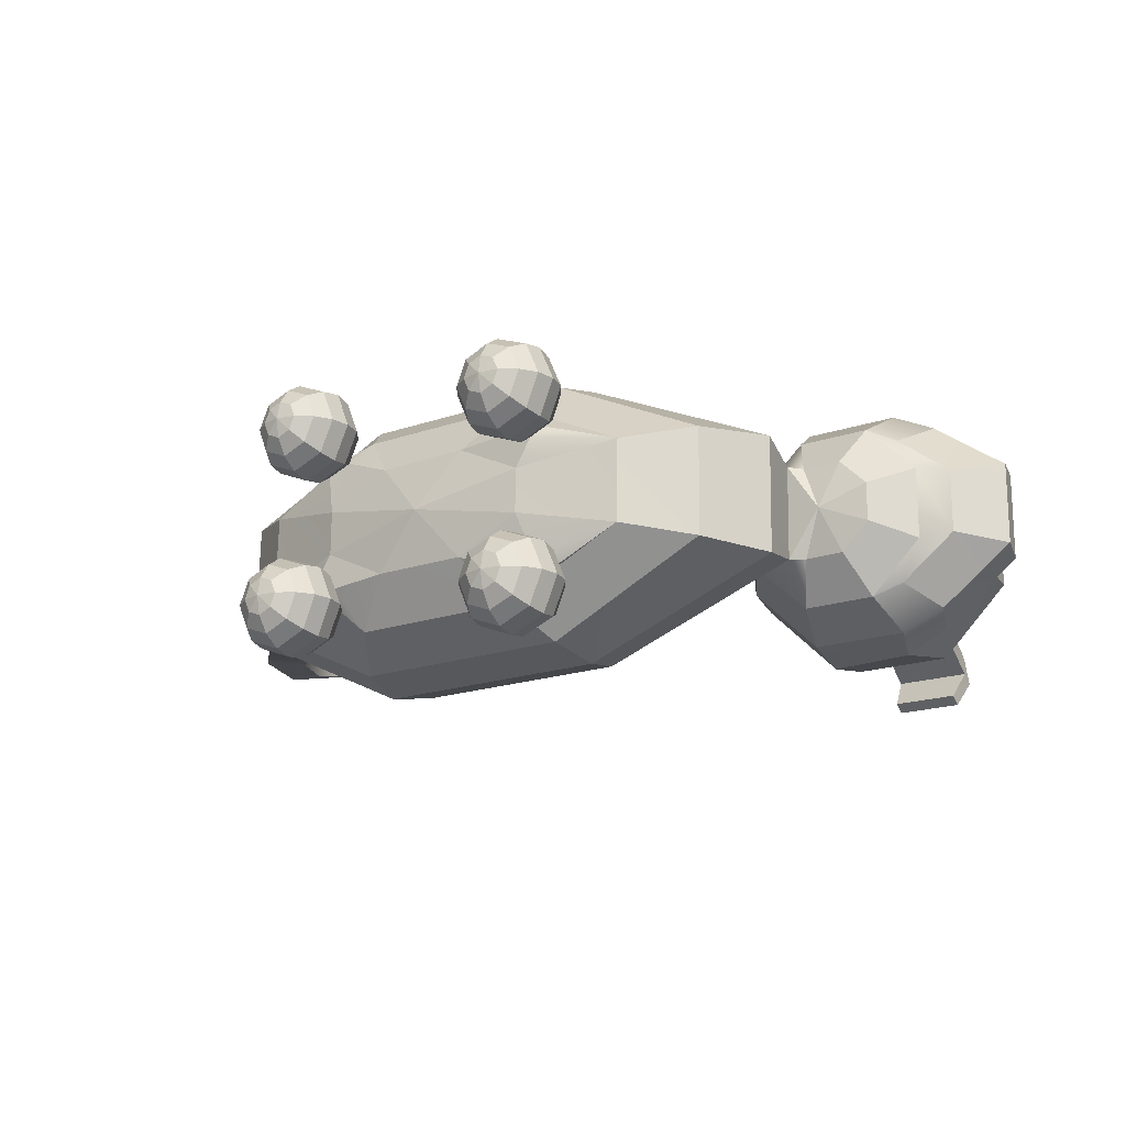
<metadata>
{"format":"obj","ext":"obj","renderer":"f3d","projection":"perspective","resolution":1024,"background":"white","views":[{"elev":-19.0,"azim":33.4,"up":"+Z"}]}
</metadata>
<code>
g default
v 0.9682 -1.538 0.7899
v 1.071 -1.538 0.7488
v 1.115 -1.538 0.647
v 1.074 -1.538 0.5442
v 0.9718 -1.538 0.5006
v 0.869 -1.538 0.5417
v 0.8253 -1.538 0.6434
v 0.8664 -1.538 0.7462
v 0.9666 -1.457 0.9125
v 1.157 -1.457 0.8366
v 1.237 -1.457 0.6486
v 1.161 -1.457 0.4586
v 0.9733 -1.457 0.378
v 0.7834 -1.457 0.4539
v 0.7027 -1.457 0.6419
v 0.7786 -1.457 0.8318
v 0.9656 -1.334 0.9944
v 1.214 -1.334 0.8953
v 1.319 -1.334 0.6496
v 1.22 -1.334 0.4014
v 0.9744 -1.334 0.296
v 0.7262 -1.334 0.3952
v 0.6208 -1.334 0.6408
v 0.7199 -1.334 0.889
v 0.9652 -1.189 1.023
v 1.234 -1.189 0.9159
v 1.348 -1.189 0.65
v 1.241 -1.189 0.3813
v 0.9747 -1.189 0.2673
v 0.7061 -1.189 0.3746
v 0.592 -1.189 0.6405
v 0.6993 -1.189 0.9091
v 0.9656 -1.045 0.9944
v 1.214 -1.045 0.8953
v 1.319 -1.045 0.6496
v 1.22 -1.045 0.4014
v 0.9744 -1.045 0.296
v 0.7262 -1.045 0.3952
v 0.6208 -1.045 0.6408
v 0.7199 -1.045 0.889
v 0.9666 -0.922 0.9125
v 1.157 -0.922 0.8366
v 1.237 -0.922 0.6486
v 1.161 -0.922 0.4586
v 0.9733 -0.922 0.378
v 0.7834 -0.922 0.4539
v 0.7027 -0.922 0.6419
v 0.7786 -0.922 0.8318
v 0.9682 -0.84 0.7899
v 1.071 -0.84 0.7488
v 1.115 -0.84 0.647
v 1.074 -0.84 0.5442
v 0.9718 -0.84 0.5006
v 0.869 -0.84 0.5417
v 0.8253 -0.84 0.6434
v 0.8664 -0.84 0.7462
v 0.97 -1.567 0.6452
v 0.97 -0.8113 0.6452
v 0.8471 -0.919 0.1695
v 0.355 -0.9213 0.4153
v 0.6647 -0.7045 0.7592
v 1.576 -0.7045 0.3106
v -1.048 -1.46 0.8752
v -0.9453 -1.46 0.9159
v -0.8437 -1.46 0.8719
v -0.803 -1.46 0.769
v -0.847 -1.46 0.6674
v -0.9499 -1.46 0.6267
v -1.052 -1.46 0.6707
v -1.092 -1.46 0.7736
v -1.134 -1.379 0.9633
v -0.9433 -1.379 1.039
v -0.7556 -1.379 0.9572
v -0.6804 -1.379 0.767
v -0.7617 -1.379 0.5793
v -0.9519 -1.379 0.504
v -1.14 -1.379 0.5853
v -1.215 -1.379 0.7756
v -1.191 -1.256 1.022
v -0.942 -1.256 1.12
v -0.6968 -1.256 1.014
v -0.5984 -1.256 0.7657
v -0.7047 -1.256 0.5204
v -0.9532 -1.256 0.4221
v -1.198 -1.256 0.5283
v -1.297 -1.256 0.7769
v -1.211 -1.111 1.043
v -0.9416 -1.111 1.149
v -0.6761 -1.111 1.034
v -0.5697 -1.111 0.7652
v -0.6847 -1.111 0.4998
v -0.9537 -1.111 0.3933
v -1.219 -1.111 0.5083
v -1.326 -1.111 0.7773
v -1.191 -0.9666 1.022
v -0.942 -0.9666 1.12
v -0.6968 -0.9666 1.014
v -0.5984 -0.9666 0.7657
v -0.7047 -0.9666 0.5204
v -0.9532 -0.9666 0.4221
v -1.198 -0.9666 0.5283
v -1.297 -0.9666 0.7769
v -1.134 -0.844 0.9633
v -0.9433 -0.844 1.039
v -0.7556 -0.844 0.9572
v -0.6804 -0.844 0.767
v -0.7617 -0.844 0.5793
v -0.9519 -0.844 0.504
v -1.14 -0.844 0.5853
v -1.215 -0.844 0.7756
v -1.048 -0.762 0.8752
v -0.9453 -0.762 0.9159
v -0.8437 -0.762 0.8719
v -0.803 -0.762 0.769
v -0.847 -0.762 0.6674
v -0.9499 -0.762 0.6267
v -1.052 -0.762 0.6707
v -1.092 -0.762 0.7736
v -0.9476 -1.489 0.7713
v -0.9476 -0.7332 0.7713
v -0.3482 -0.9243 0.4083
v -0.8483 -0.9263 0.1702
v -1.565 -0.7094 0.3251
v -0.6344 -0.7094 0.7595
v -0.9769 -1.544 -0.7865
v -1.08 -1.544 -0.746
v -1.124 -1.544 -0.6445
v -1.084 -1.544 -0.5414
v -0.9822 -1.544 -0.4972
v -0.8792 -1.544 -0.5377
v -0.8349 -1.544 -0.6392
v -0.8754 -1.544 -0.7423
v -0.9747 -1.462 -0.9091
v -1.165 -1.462 -0.8343
v -1.247 -1.462 -0.6467
v -1.172 -1.462 -0.4563
v -0.9844 -1.462 -0.3746
v -0.794 -1.462 -0.4495
v -0.7123 -1.462 -0.637
v -0.7872 -1.462 -0.8274
v -0.9732 -1.339 -0.991
v -1.222 -1.339 -0.8932
v -1.329 -1.339 -0.6482
v -1.231 -1.339 -0.3994
v -0.9859 -1.339 -0.2927
v -0.7371 -1.339 -0.3905
v -0.6304 -1.339 -0.6355
v -0.7282 -1.339 -0.8843
v -0.9727 -1.195 -1.02
v -1.242 -1.195 -0.914
v -1.358 -1.195 -0.6487
v -1.252 -1.195 -0.3795
v -0.9864 -1.195 -0.2639
v -0.7172 -1.195 -0.3698
v -0.6016 -1.195 -0.635
v -0.7075 -1.195 -0.9043
v -0.9732 -1.05 -0.991
v -1.222 -1.05 -0.8932
v -1.329 -1.05 -0.6482
v -1.231 -1.05 -0.3994
v -0.9859 -1.05 -0.2927
v -0.7371 -1.05 -0.3905
v -0.6304 -1.05 -0.6355
v -0.7282 -1.05 -0.8843
v -0.9747 -0.9272 -0.9091
v -1.165 -0.9272 -0.8343
v -1.247 -0.9272 -0.6467
v -1.172 -0.9272 -0.4563
v -0.9844 -0.9272 -0.3746
v -0.794 -0.9272 -0.4495
v -0.7123 -0.9272 -0.637
v -0.7872 -0.9272 -0.8274
v -0.9769 -0.8453 -0.7865
v -1.08 -0.8453 -0.746
v -1.124 -0.8453 -0.6445
v -1.084 -0.8453 -0.5414
v -0.9822 -0.8453 -0.4972
v -0.8792 -0.8453 -0.5377
v -0.8349 -0.8453 -0.6392
v -0.8754 -0.8453 -0.7423
v -0.9796 -1.573 -0.6419
v -0.9796 -0.8165 -0.6419
v -0.8532 -0.9216 -0.1675
v -0.3605 -0.9239 -0.4119
v -0.6692 -0.7072 -0.7566
v -1.581 -0.7071 -0.3106
v 1.056 -1.456 -0.8791
v 0.9534 -1.456 -0.9215
v 0.8511 -1.456 -0.8791
v 0.8088 -1.456 -0.7768
v 0.8511 -1.456 -0.6746
v 0.9534 -1.456 -0.6322
v 1.056 -1.456 -0.6746
v 1.098 -1.456 -0.7768
v 1.142 -1.374 -0.9658
v 0.9534 -1.374 -1.044
v 0.7644 -1.374 -0.9658
v 0.6861 -1.374 -0.7768
v 0.7644 -1.374 -0.5878
v 0.9534 -1.374 -0.5096
v 1.142 -1.374 -0.5878
v 1.221 -1.374 -0.7768
v 1.2 -1.251 -1.024
v 0.9534 -1.251 -1.126
v 0.7065 -1.251 -1.024
v 0.6042 -1.251 -0.7768
v 0.7065 -1.251 -0.5299
v 0.9534 -1.251 -0.4276
v 1.2 -1.251 -0.5299
v 1.303 -1.251 -0.7768
v 1.221 -1.107 -1.044
v 0.9534 -1.107 -1.155
v 0.6861 -1.107 -1.044
v 0.5754 -1.107 -0.7768
v 0.6861 -1.107 -0.5096
v 0.9534 -1.107 -0.3988
v 1.221 -1.107 -0.5096
v 1.331 -1.107 -0.7768
v 1.2 -0.9619 -1.024
v 0.9534 -0.9619 -1.126
v 0.7065 -0.9619 -1.024
v 0.6042 -0.9619 -0.7768
v 0.7065 -0.9619 -0.5299
v 0.9534 -0.9619 -0.4276
v 1.2 -0.9619 -0.5299
v 1.303 -0.9619 -0.7768
v 1.142 -0.8393 -0.9658
v 0.9534 -0.8393 -1.044
v 0.7644 -0.8393 -0.9658
v 0.6861 -0.8393 -0.7768
v 0.7644 -0.8393 -0.5878
v 0.9534 -0.8393 -0.5096
v 1.142 -0.8393 -0.5878
v 1.221 -0.8393 -0.7768
v 1.056 -0.7573 -0.8791
v 0.9534 -0.7573 -0.9215
v 0.8511 -0.7573 -0.8791
v 0.8088 -0.7573 -0.7768
v 0.8511 -0.7573 -0.6746
v 0.9534 -0.7573 -0.6322
v 1.056 -0.7573 -0.6746
v 1.098 -0.7573 -0.7768
v 0.9534 -1.485 -0.7768
v 0.9534 -0.7286 -0.7768
v 0.3482 -0.9219 -0.4159
v 0.8464 -0.9239 -0.1738
v 1.564 -0.7071 -0.3229
v 0.6371 -0.707 -0.7648
v 2.662 0.6219 -0.3722
v 2.369 0.6211 -0.3708
v 2.264 0.5517 -0.3736
v 2.277 0.5517 0.3492
v 2.373 0.6273 0.3363
v 2.666 0.6281 0.3348
v 2.872 0.6268 0.1267
v 2.87 0.6242 -0.1662
v 2.784 0.8363 -0.6745
v 2.243 0.8349 -0.6717
v 1.845 0.8356 -0.2865
v 1.855 0.8358 0.265
v 2.25 0.8464 0.6348
v 2.791 0.8478 0.632
v 3.172 0.8454 0.2474
v 3.169 0.8406 -0.2937
v 2.865 1.159 -0.878
v 2.158 1.157 -0.8744
v 1.661 1.16 -0.3719
v 1.664 1.167 0.3351
v 2.167 1.172 0.8326
v 2.874 1.174 0.829
v 2.751 1.482 -0.9518
v 2.128 1.539 -0.948
v 1.589 1.543 -0.4041
v 1.593 1.549 0.3613
v 2.137 1.556 0.8997
v 2.761 1.498 0.8958
v 3.441 1.554 0.3519
v 3.437 1.547 -0.4134
v 2.863 1.924 -0.8847
v 2.156 1.923 -0.8812
v 1.659 1.926 -0.3786
v 1.662 1.932 0.3284
v 2.165 1.938 0.8259
v 2.872 1.94 0.8223
v 3.37 1.936 0.3198
v 3.366 1.93 -0.3873
v 2.781 2.25 -0.6869
v 2.239 2.249 -0.6842
v 1.859 2.251 -0.2996
v 1.861 2.256 0.2416
v 2.246 2.261 0.6223
v 2.787 2.262 0.6196
v 3.168 2.26 0.235
v 3.165 2.255 -0.3062
v 2.657 2.47 -0.3885
v 2.365 2.469 -0.387
v 2.159 2.47 -0.1788
v 2.16 2.473 0.114
v 2.368 2.475 0.3201
v 2.661 2.476 0.3186
v 2.867 2.474 0.1105
v 2.866 2.472 -0.1824
v 2.518 0.5485 -0.01729
v 2.513 2.548 -0.03485
v 0.8319 -0.3827 -0.9992
v -0.8667 -0.3827 -0.9922
v -2.058 -0.3827 -0.404
v -2.043 -0.3827 0.4209
v -0.8319 -0.3827 0.9992
v 0.8667 -0.3827 0.9922
v 2.058 -0.3827 0.404
v 2.043 -0.3827 -0.4209
v 0.9004 0 -1.082
v -0.9381 0 -1.074
v -2.227 0 -0.4373
v -2.211 0 0.4556
v -0.9004 0 1.082
v 0.9381 0 1.074
v 2.361 0.1235 0.4349
v 2.345 0.1235 -0.4579
v 0.8319 0.3827 -0.9992
v -0.8667 0.3827 -0.9922
v -2.058 0.3827 -0.404
v -2.043 0.3827 0.4209
v -0.8319 0.3827 0.9992
v 0.8667 0.3827 0.9922
v 0.6367 0.7071 -0.7648
v -0.6633 0.7071 -0.7594
v -1.575 0.7071 -0.3092
v -1.564 0.7071 0.3221
v -0.6367 0.7071 0.7648
v 0.6633 0.7071 0.7594
v 0.3446 0.9239 -0.4139
v -0.359 0.9239 -0.411
v -0.8523 0.9239 -0.1673
v -0.8463 0.9239 0.1743
v -0.3446 0.9239 0.4139
v 0.359 0.9239 0.411
v 0.8523 0.9239 0.1673
v 0.8463 0.9239 -0.1743
v -0 -1 0
v -0 1 -0
v 2.994 0.9404 0.5315
v 3.397 0.938 0.212
v 3.718 1.205 0.2765
v 3.183 1.21 0.6808
v 3.394 0.9332 -0.2609
v 3.714 1.198 -0.3316
v 2.987 0.9291 -0.5774
v 3.173 1.195 -0.7319
v 3.642 1.495 0.2937
v 3.078 1.498 0.7353
v 3.638 1.488 -0.3546
v 3.068 1.482 -0.792
v -2.853 0.6797 -0.3142
v -2.838 0.6852 0.3794
v -2.652 0.9512 0.3487
v -2.666 0.9462 -0.2921
v -3.199 1.419 -0.2312
v -3.222 1.405 0.2654
v -3.033 1.542 0.2602
v -3.012 1.556 -0.1986
v -3.102 1.834 -0.1277
v -3.118 1.823 0.2211
v -2.985 1.92 0.2175
v -2.97 1.929 -0.1047
v -2.906 2.256 -0.01893
v -2.915 2.25 0.1885
v -2.836 2.307 0.1863
v -2.828 2.313 -0.005289
v 2.779 2.488 -0.862
v 2.238 2.487 -0.8593
v 2.363 2.706 -0.5621
v 2.656 2.707 -0.5636
v 2.246 2.501 0.7932
v 2.787 2.503 0.7905
v 2.661 2.716 0.4895
v 2.368 2.716 0.491
v 2.779 2.575 -0.9263
v 2.237 2.574 -0.9235
v 2.246 2.59 0.856
v 2.788 2.591 0.8532
v 2.745 2.313 -1.072
v 2.271 2.312 -1.07
v 2.27 2.389 -1.126
v 2.745 2.39 -1.128
v 2.281 2.331 1.008
v 2.756 2.332 1.005
v 2.756 2.409 1.06
v 2.281 2.408 1.063
v 2.357 2.772 -0.6297
v 2.344 2.762 -0.6699
v 2.363 2.75 -0.5942
v 2.673 2.762 -0.6715
v 2.661 2.772 -0.6312
v 2.656 2.751 -0.5957
v 2.667 2.783 0.556
v 2.68 2.774 0.5963
v 2.661 2.761 0.5209
v 2.351 2.773 0.598
v 2.363 2.782 0.5575
v 2.368 2.76 0.5224
g pasted__pasted__pSphere4
f 1 2 9
f 9 2 10
f 2 3 10
f 10 3 11
f 3 4 11
f 11 4 12
f 4 5 12
f 12 5 13
f 5 6 13
f 13 6 14
f 6 7 14
f 14 7 15
f 7 8 15
f 15 8 16
f 8 1 16
f 16 1 9
f 9 10 17
f 17 10 18
f 10 11 18
f 18 11 19
f 11 12 19
f 19 12 20
f 12 13 20
f 20 13 21
f 13 14 21
f 21 14 22
f 14 15 22
f 22 15 23
f 15 16 23
f 23 16 24
f 16 9 24
f 24 9 17
f 17 18 25
f 25 18 26
f 18 19 26
f 26 19 27
f 19 20 27
f 27 20 28
f 20 21 28
f 28 21 29
f 21 22 29
f 29 22 30
f 22 23 30
f 30 23 31
f 23 24 31
f 31 24 32
f 24 17 32
f 32 17 25
f 25 26 33
f 33 26 34
f 26 27 34
f 34 27 35
f 27 28 35
f 35 28 36
f 28 29 36
f 36 29 37
f 29 30 37
f 37 30 38
f 30 31 38
f 38 31 39
f 31 32 39
f 39 32 40
f 32 25 40
f 40 25 33
f 33 34 41
f 41 34 42
f 34 35 42
f 42 35 43
f 35 36 43
f 43 36 44
f 36 37 44
f 44 37 45
f 37 38 45
f 45 38 46
f 38 39 46
f 46 39 47
f 39 40 47
f 47 40 48
f 40 33 48
f 48 33 41
f 41 42 49
f 49 42 50
f 42 43 50
f 50 43 51
f 43 44 51
f 51 44 52
f 44 45 52
f 52 45 53
f 46 47 54
f 54 47 55
f 47 48 55
f 55 48 56
f 48 41 56
f 56 41 49
f 2 1 57
f 3 2 57
f 4 3 57
f 5 4 57
f 6 5 57
f 7 6 57
f 8 7 57
f 1 8 57
f 49 50 58
f 50 51 58
f 51 52 58
f 52 53 58
f 53 54 58
f 54 55 58
f 55 56 58
f 56 49 58
f 45 46 59
f 59 46 60
f 54 61 46
f 46 61 60
f 62 61 53
f 54 53 61
f 59 62 45
f 53 45 62
f 63 64 71
f 71 64 72
f 64 65 72
f 72 65 73
f 65 66 73
f 73 66 74
f 66 67 74
f 74 67 75
f 67 68 75
f 75 68 76
f 68 69 76
f 76 69 77
f 69 70 77
f 77 70 78
f 70 63 78
f 78 63 71
f 71 72 79
f 79 72 80
f 72 73 80
f 80 73 81
f 73 74 81
f 81 74 82
f 74 75 82
f 82 75 83
f 75 76 83
f 83 76 84
f 76 77 84
f 84 77 85
f 77 78 85
f 85 78 86
f 78 71 86
f 86 71 79
f 79 80 87
f 87 80 88
f 80 81 88
f 88 81 89
f 81 82 89
f 89 82 90
f 82 83 90
f 90 83 91
f 83 84 91
f 91 84 92
f 84 85 92
f 92 85 93
f 85 86 93
f 93 86 94
f 86 79 94
f 94 79 87
f 87 88 95
f 95 88 96
f 88 89 96
f 96 89 97
f 89 90 97
f 97 90 98
f 90 91 98
f 98 91 99
f 91 92 99
f 99 92 100
f 92 93 100
f 100 93 101
f 93 94 101
f 101 94 102
f 94 87 102
f 102 87 95
f 95 96 103
f 103 96 104
f 96 97 104
f 104 97 105
f 97 98 105
f 105 98 106
f 98 99 106
f 106 99 107
f 99 100 107
f 107 100 108
f 100 101 108
f 108 101 109
f 101 102 109
f 109 102 110
f 102 95 110
f 110 95 103
f 103 104 111
f 111 104 112
f 104 105 112
f 112 105 113
f 105 106 113
f 113 106 114
f 106 107 114
f 114 107 115
f 108 109 116
f 116 109 117
f 109 110 117
f 117 110 118
f 110 103 118
f 118 103 111
f 64 63 119
f 65 64 119
f 66 65 119
f 67 66 119
f 68 67 119
f 69 68 119
f 70 69 119
f 63 70 119
f 111 112 120
f 112 113 120
f 113 114 120
f 114 115 120
f 115 116 120
f 116 117 120
f 117 118 120
f 118 111 120
f 108 122 107
f 107 122 121
f 122 108 123
f 108 116 123
f 124 123 115
f 116 115 123
f 115 107 124
f 124 107 121
f 125 126 133
f 133 126 134
f 126 127 134
f 134 127 135
f 127 128 135
f 135 128 136
f 128 129 136
f 136 129 137
f 129 130 137
f 137 130 138
f 130 131 138
f 138 131 139
f 131 132 139
f 139 132 140
f 132 125 140
f 140 125 133
f 133 134 141
f 141 134 142
f 134 135 142
f 142 135 143
f 135 136 143
f 143 136 144
f 136 137 144
f 144 137 145
f 137 138 145
f 145 138 146
f 138 139 146
f 146 139 147
f 139 140 147
f 147 140 148
f 140 133 148
f 148 133 141
f 141 142 149
f 149 142 150
f 142 143 150
f 150 143 151
f 143 144 151
f 151 144 152
f 144 145 152
f 152 145 153
f 145 146 153
f 153 146 154
f 146 147 154
f 154 147 155
f 147 148 155
f 155 148 156
f 148 141 156
f 156 141 149
f 149 150 157
f 157 150 158
f 150 151 158
f 158 151 159
f 151 152 159
f 159 152 160
f 152 153 160
f 160 153 161
f 153 154 161
f 161 154 162
f 154 155 162
f 162 155 163
f 155 156 163
f 163 156 164
f 156 149 164
f 164 149 157
f 157 158 165
f 165 158 166
f 158 159 166
f 166 159 167
f 159 160 167
f 167 160 168
f 160 161 168
f 168 161 169
f 161 162 169
f 169 162 170
f 162 163 170
f 170 163 171
f 163 164 171
f 171 164 172
f 164 157 172
f 172 157 165
f 165 166 173
f 173 166 174
f 166 167 174
f 174 167 175
f 167 168 175
f 175 168 176
f 168 169 176
f 176 169 177
f 170 171 178
f 178 171 179
f 171 172 179
f 179 172 180
f 172 165 180
f 180 165 173
f 126 125 181
f 127 126 181
f 128 127 181
f 129 128 181
f 130 129 181
f 131 130 181
f 132 131 181
f 125 132 181
f 173 174 182
f 174 175 182
f 175 176 182
f 176 177 182
f 177 178 182
f 178 179 182
f 179 180 182
f 180 173 182
f 169 170 183
f 183 170 184
f 178 185 170
f 170 185 184
f 186 185 177
f 178 177 185
f 183 186 169
f 177 169 186
f 187 188 195
f 195 188 196
f 188 189 196
f 196 189 197
f 189 190 197
f 197 190 198
f 190 191 198
f 198 191 199
f 191 192 199
f 199 192 200
f 192 193 200
f 200 193 201
f 193 194 201
f 201 194 202
f 194 187 202
f 202 187 195
f 195 196 203
f 203 196 204
f 196 197 204
f 204 197 205
f 197 198 205
f 205 198 206
f 198 199 206
f 206 199 207
f 199 200 207
f 207 200 208
f 200 201 208
f 208 201 209
f 201 202 209
f 209 202 210
f 202 195 210
f 210 195 203
f 203 204 211
f 211 204 212
f 204 205 212
f 212 205 213
f 205 206 213
f 213 206 214
f 206 207 214
f 214 207 215
f 207 208 215
f 215 208 216
f 208 209 216
f 216 209 217
f 209 210 217
f 217 210 218
f 210 203 218
f 218 203 211
f 211 212 219
f 219 212 220
f 212 213 220
f 220 213 221
f 213 214 221
f 221 214 222
f 214 215 222
f 222 215 223
f 215 216 223
f 223 216 224
f 216 217 224
f 224 217 225
f 217 218 225
f 225 218 226
f 218 211 226
f 226 211 219
f 219 220 227
f 227 220 228
f 220 221 228
f 228 221 229
f 221 222 229
f 229 222 230
f 222 223 230
f 230 223 231
f 223 224 231
f 231 224 232
f 224 225 232
f 232 225 233
f 225 226 233
f 233 226 234
f 226 219 234
f 234 219 227
f 227 228 235
f 235 228 236
f 228 229 236
f 236 229 237
f 229 230 237
f 237 230 238
f 230 231 238
f 238 231 239
f 232 233 240
f 240 233 241
f 233 234 241
f 241 234 242
f 234 227 242
f 242 227 235
f 188 187 243
f 189 188 243
f 190 189 243
f 191 190 243
f 192 191 243
f 193 192 243
f 194 193 243
f 187 194 243
f 235 236 244
f 236 237 244
f 237 238 244
f 238 239 244
f 239 240 244
f 240 241 244
f 241 242 244
f 242 235 244
f 232 246 231
f 231 246 245
f 246 232 247
f 232 240 247
f 248 247 239
f 240 239 247
f 239 231 248
f 248 231 245
f 249 250 257
f 257 250 258
f 250 251 258
f 258 251 259
f 253 261 252
f 252 261 260
f 253 254 261
f 261 254 262
f 254 255 262
f 262 255 263
f 255 256 263
f 263 256 264
f 256 249 264
f 264 249 257
f 257 258 265
f 265 258 266
f 259 267 258
f 258 267 266
f 260 268 259
f 259 268 267
f 261 269 260
f 260 269 268
f 261 262 269
f 269 262 270
f 343 344 346
f 346 344 345
f 347 348 344
f 344 348 345
f 349 350 347
f 347 350 348
f 265 266 271
f 271 266 272
f 266 267 272
f 272 267 273
f 267 268 273
f 273 268 274
f 268 269 274
f 274 269 275
f 270 276 269
f 269 276 275
f 345 351 346
f 346 351 352
f 345 348 351
f 351 348 353
f 348 350 353
f 353 350 354
f 272 280 271
f 271 280 279
f 272 273 280
f 280 273 281
f 273 274 281
f 281 274 282
f 274 275 282
f 282 275 283
f 275 276 283
f 283 276 284
f 276 277 284
f 284 277 285
f 277 278 285
f 285 278 286
f 271 279 278
f 278 279 286
f 279 280 287
f 287 280 288
f 280 281 288
f 288 281 289
f 281 282 289
f 289 282 290
f 282 283 290
f 290 283 291
f 283 284 291
f 291 284 292
f 284 285 292
f 292 285 293
f 285 286 293
f 293 286 294
f 286 279 294
f 294 279 287
f 379 380 394
f 394 380 392
f 288 289 296
f 296 289 297
f 289 290 297
f 297 290 298
f 290 291 298
f 298 291 299
f 381 382 400
f 400 382 398
f 292 293 300
f 300 293 301
f 293 294 301
f 301 294 302
f 294 287 302
f 302 287 295
f 250 249 303
f 251 250 303
f 252 251 303
f 253 252 303
f 254 253 303
f 255 254 303
f 256 255 303
f 249 256 303
f 295 296 304
f 296 297 304
f 297 298 304
f 298 299 304
f 299 300 304
f 300 301 304
f 301 302 304
f 302 295 304
f 245 184 248
f 248 184 185
f 122 123 183
f 183 123 186
f 121 60 124
f 124 60 61
f 246 247 59
f 59 247 62
f 248 185 305
f 305 185 306
f 185 186 306
f 306 186 307
f 123 308 186
f 186 308 307
f 124 309 123
f 123 309 308
f 124 61 309
f 309 61 310
f 61 62 310
f 310 62 311
f 247 312 62
f 62 312 311
f 248 305 247
f 247 305 312
f 305 306 313
f 313 306 314
f 306 307 314
f 314 307 315
f 308 316 307
f 307 316 315
f 309 317 308
f 308 317 316
f 309 310 317
f 317 310 318
f 310 311 318
f 318 311 319
f 312 320 311
f 311 320 319
f 305 313 312
f 312 313 320
f 314 322 313
f 313 322 321
f 315 323 314
f 314 323 322
f 367 368 370
f 370 368 369
f 316 317 324
f 324 317 325
f 318 326 317
f 317 326 325
f 318 319 326
f 326 319 252
f 319 320 252
f 252 320 251
f 313 321 320
f 320 321 251
f 322 328 321
f 321 328 327
f 323 329 322
f 322 329 328
f 323 324 329
f 329 324 330
f 324 325 330
f 330 325 331
f 326 332 325
f 325 332 331
f 252 260 326
f 326 260 332
f 251 321 259
f 259 321 327
f 328 334 327
f 327 334 333
f 329 335 328
f 328 335 334
f 329 330 335
f 335 330 336
f 330 331 336
f 336 331 337
f 332 338 331
f 331 338 337
f 260 339 332
f 332 339 338
f 260 259 339
f 339 259 340
f 259 327 340
f 340 327 333
f 184 245 341
f 183 184 341
f 122 183 341
f 121 122 341
f 60 121 341
f 59 60 341
f 246 59 341
f 245 246 341
f 333 334 342
f 334 335 342
f 335 336 342
f 336 337 342
f 337 338 342
f 338 339 342
f 339 340 342
f 340 333 342
f 262 263 343
f 343 263 344
f 262 343 270
f 270 343 346
f 264 347 263
f 263 347 344
f 257 349 264
f 264 349 347
f 257 265 349
f 349 265 350
f 276 352 277
f 277 352 351
f 276 270 352
f 352 270 346
f 278 277 353
f 353 277 351
f 271 354 265
f 265 354 350
f 271 278 354
f 354 278 353
f 315 316 355
f 355 316 356
f 316 324 356
f 356 324 357
f 323 358 324
f 324 358 357
f 315 355 323
f 323 355 358
f 356 360 355
f 355 360 359
f 356 357 360
f 360 357 361
f 357 358 361
f 361 358 362
f 355 359 358
f 358 359 362
f 359 360 363
f 363 360 364
f 360 361 364
f 364 361 365
f 362 366 361
f 361 366 365
f 359 363 362
f 362 363 366
f 363 364 367
f 367 364 368
f 364 365 368
f 368 365 369
f 366 370 365
f 365 370 369
f 363 367 366
f 366 367 370
f 287 288 371
f 371 288 372
f 288 296 372
f 372 296 373
f 296 295 373
f 373 295 374
f 295 287 374
f 374 287 371
f 291 292 375
f 375 292 376
f 292 300 376
f 376 300 377
f 300 299 377
f 377 299 378
f 299 291 378
f 378 291 375
f 383 384 386
f 386 384 385
f 373 374 393
f 393 374 396
f 387 388 390
f 390 388 389
f 377 378 399
f 399 378 402
f 372 384 371
f 371 384 383
f 380 385 372
f 372 385 384
f 380 379 385
f 385 379 386
f 379 371 386
f 386 371 383
f 375 376 387
f 387 376 388
f 382 389 376
f 376 389 388
f 381 390 382
f 382 390 389
f 381 375 390
f 390 375 387
f 392 391 394
f 394 391 395
f 391 393 395
f 395 393 396
f 398 397 400
f 400 397 401
f 397 399 401
f 401 399 402
f 380 372 392
f 373 393 372
f 393 391 372
f 391 392 372
f 374 371 396
f 396 371 395
f 395 371 394
f 371 379 394
f 382 376 398
f 377 399 376
f 399 397 376
f 397 398 376
f 378 375 402
f 402 375 401
f 401 375 400
f 375 381 400

</code>
